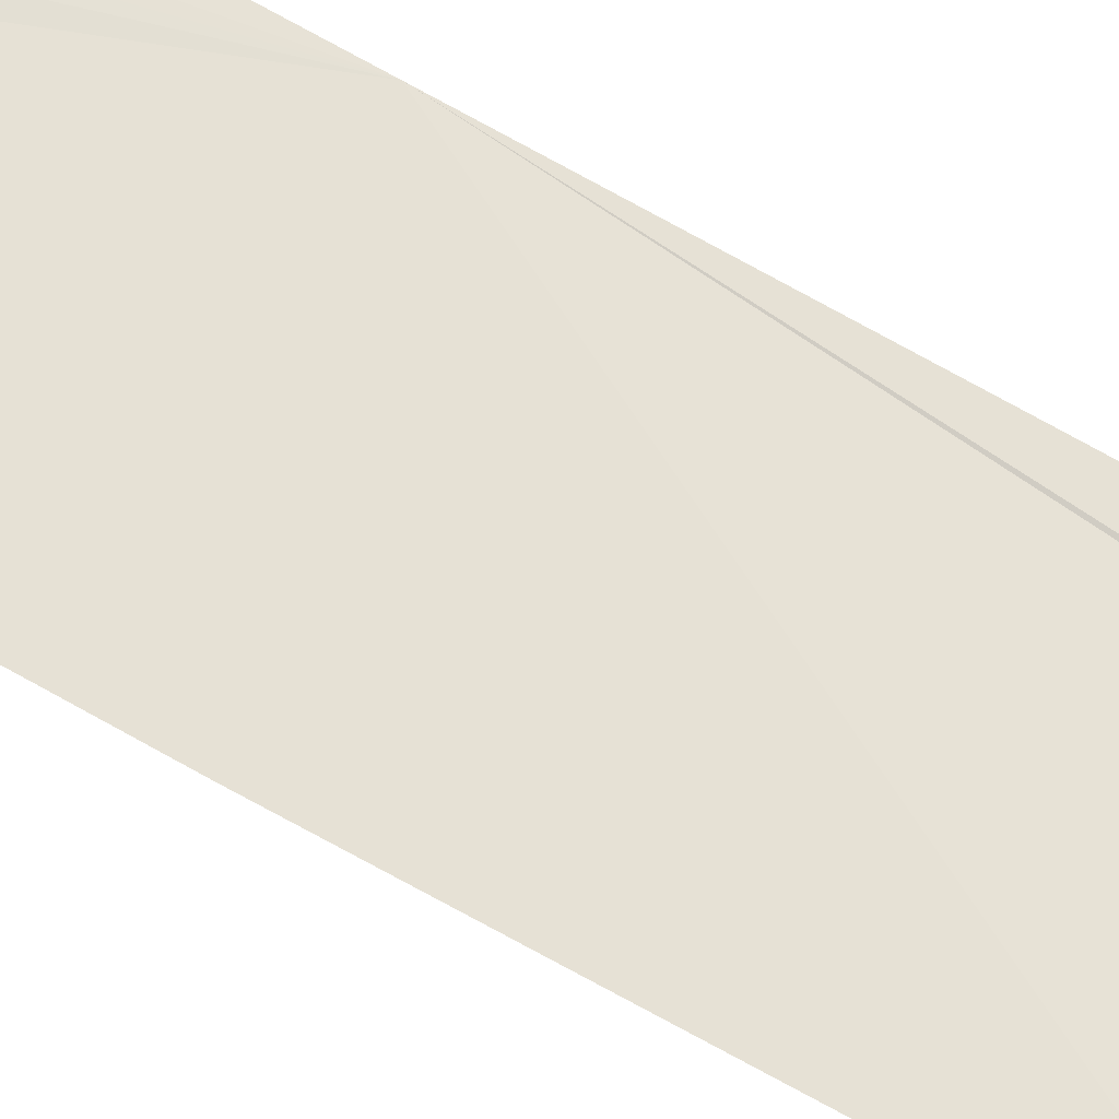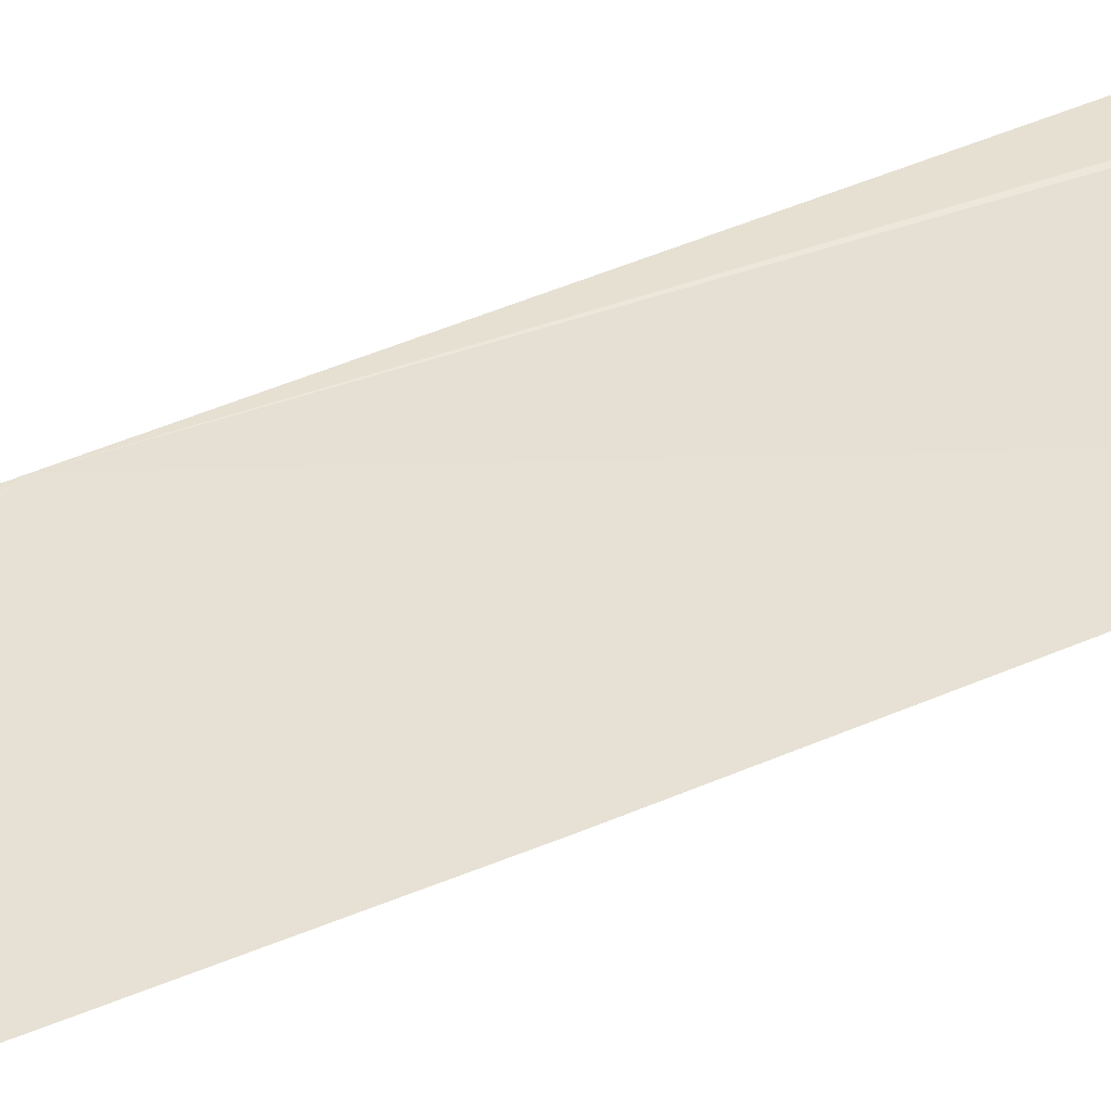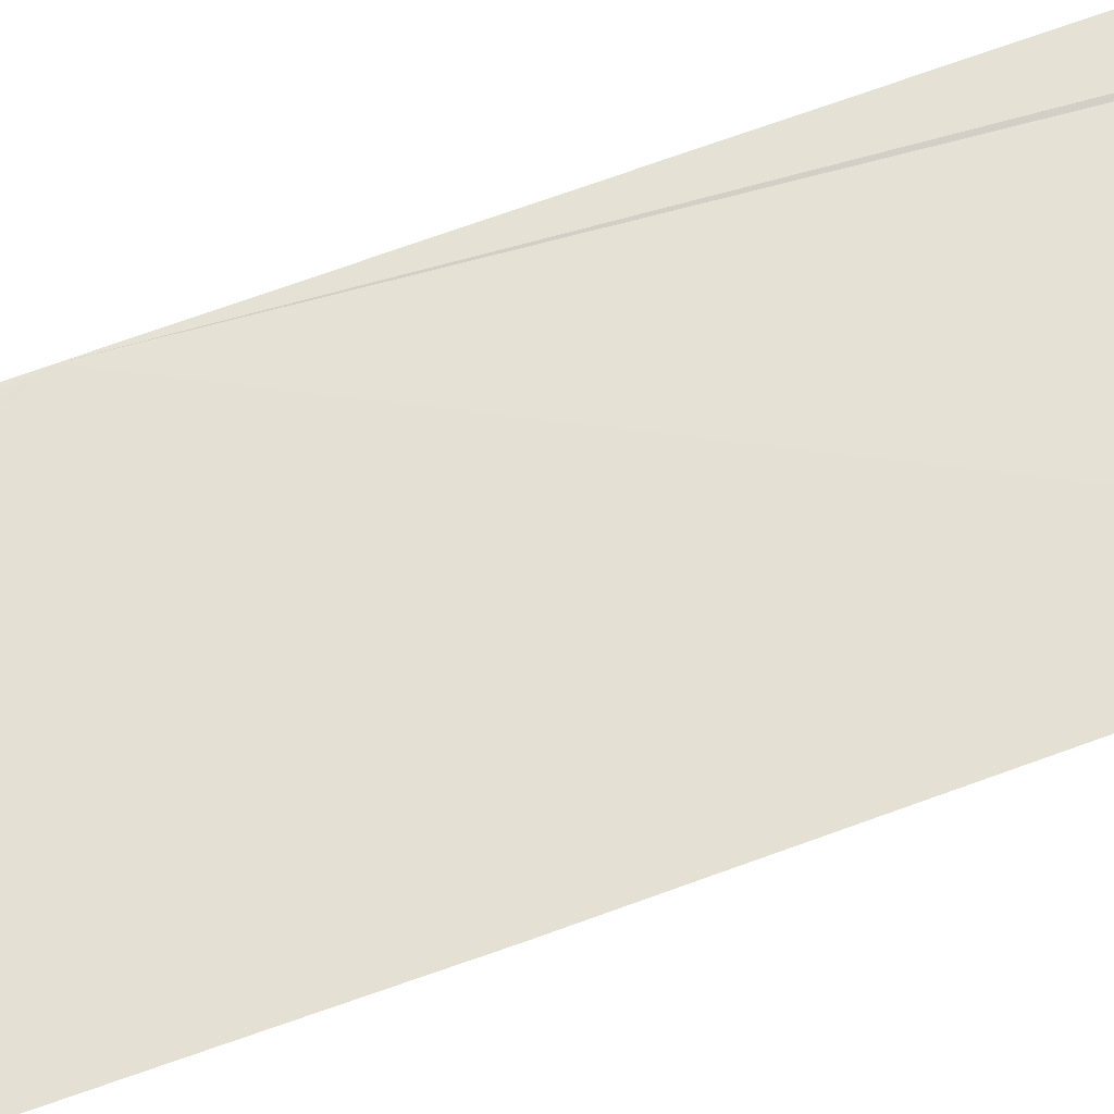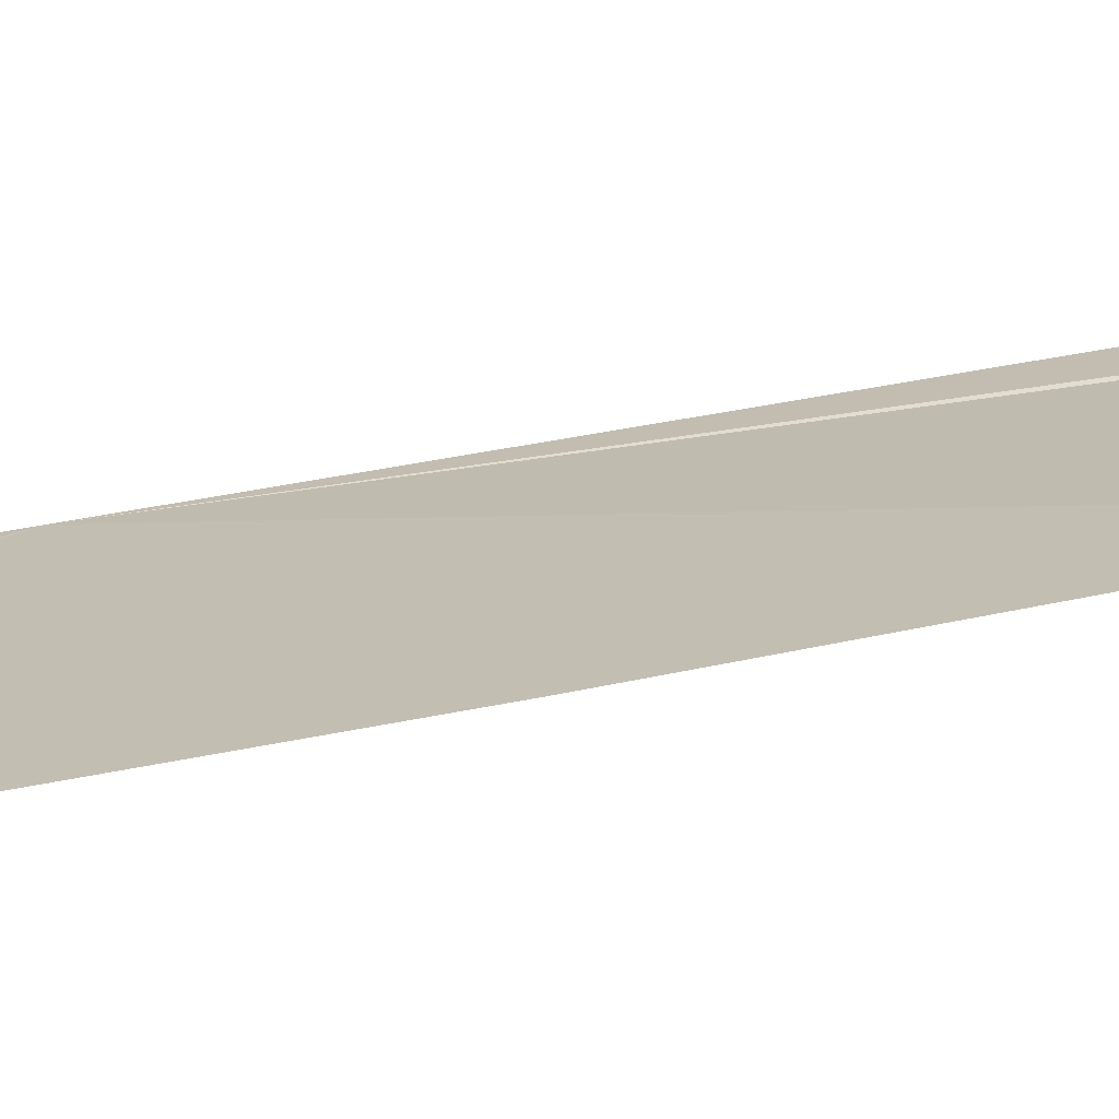
<metadata>
{"format":"obj","ext":"obj","renderer":"f3d","projection":"perspective","resolution":1024,"background":"white","views":[{"elev":70.3,"azim":-60.3,"up":"+Y"},{"elev":45.2,"azim":-116.7,"up":"+Y"},{"elev":69.9,"azim":-109.8,"up":"+Y"},{"elev":22.8,"azim":-113.6,"up":"+Y"}]}
</metadata>
<code>
o my_crack_surf1_350
v 191.9 -10.15 4113
v 185.7 -10.02 4105
v 181.9 -9.29 4098
v 151.4 -6.059 4113
v 191.9 -10.15 3802
v 172.1 -8.03 4046
v 131.4 -4.901 4055
v 130.9 -5.615 4113
v 147.4 -6.733 4017
v 130.4 -6.218 3990
v 176.8 -8.949 3973
v 149.8 -5.379 3625
v 144.1 -4.947 3643
v 159.8 -6.34 3602
v 130.9 -7.558 4024
v 128.7 -3.921 3821
v 128.9 -4.074 3684
v 139.4 -5.058 3669
v 129.6 -3.312 3919
v 129 -3.835 3929
v 130.4 -5.655 3948
v 191.9 -10.15 3557
v 182.2 -9.403 3564
v 170.8 -7.854 3579
f 1 2 3
f 4 3 2
f 1 6 5
f 7 6 8
f 9 10 11
f 2 1 4
f 5 6 11
f 12 5 13
f 12 14 5
f 7 15 6
f 9 6 15
f 4 8 6
f 16 17 5
f 18 5 17
f 15 10 9
f 5 11 19
f 20 19 21
f 6 1 3
f 11 6 9
f 11 21 19
f 11 10 21
f 18 13 5
f 14 22 5
f 6 3 4
f 5 19 16
f 23 22 24
f 14 24 22

</code>
